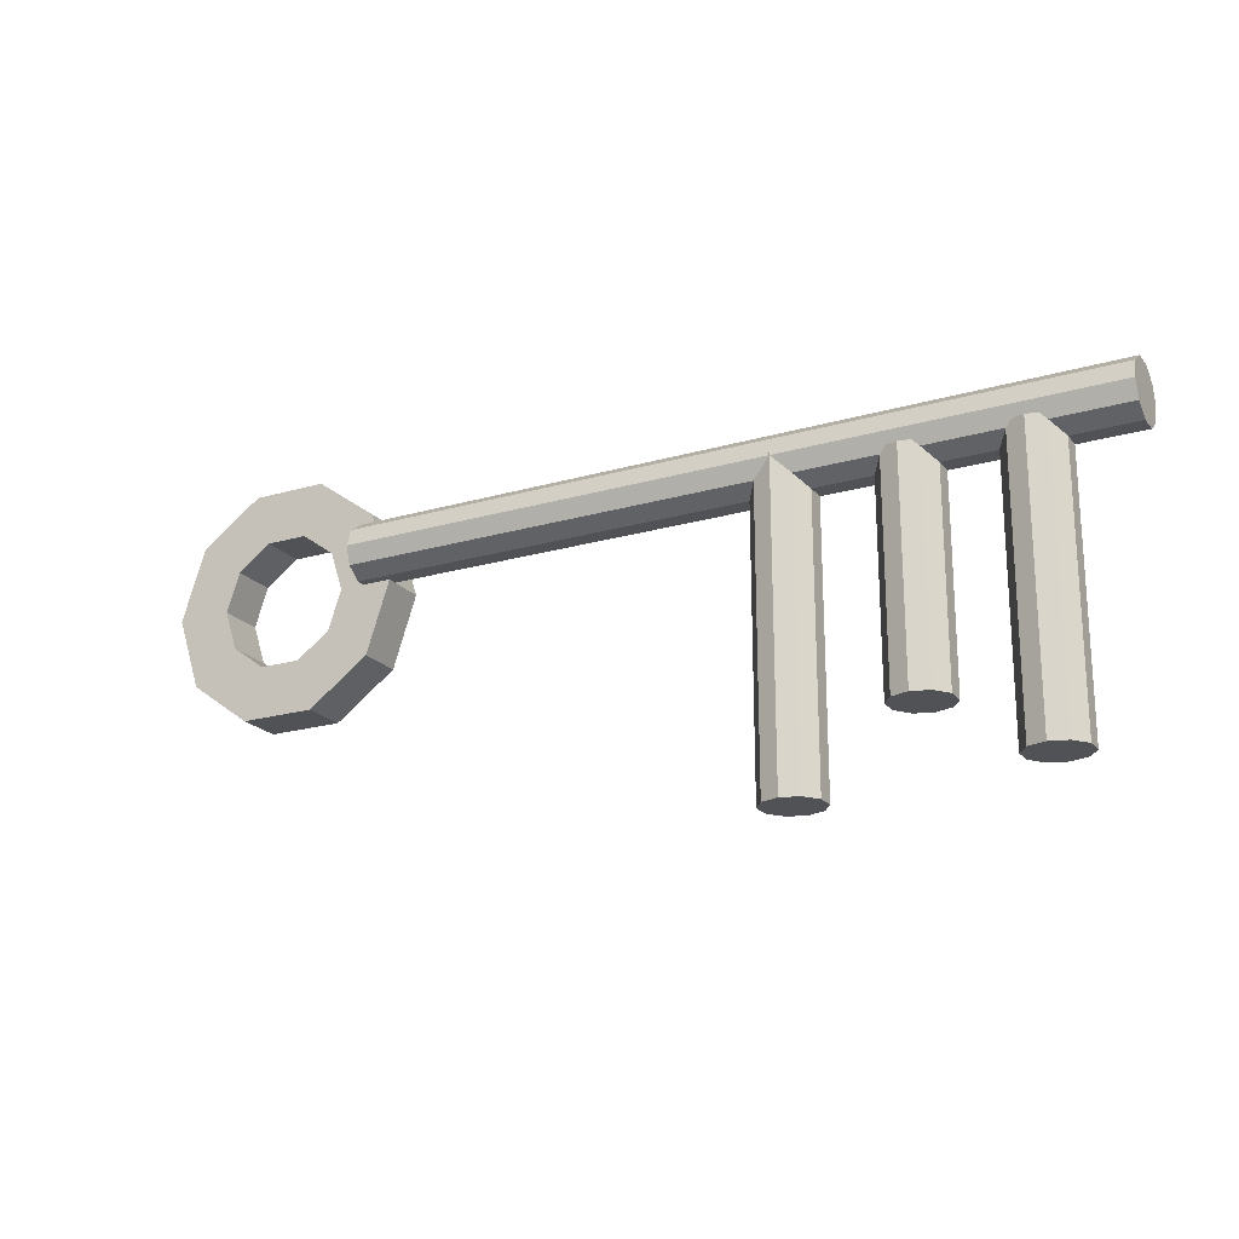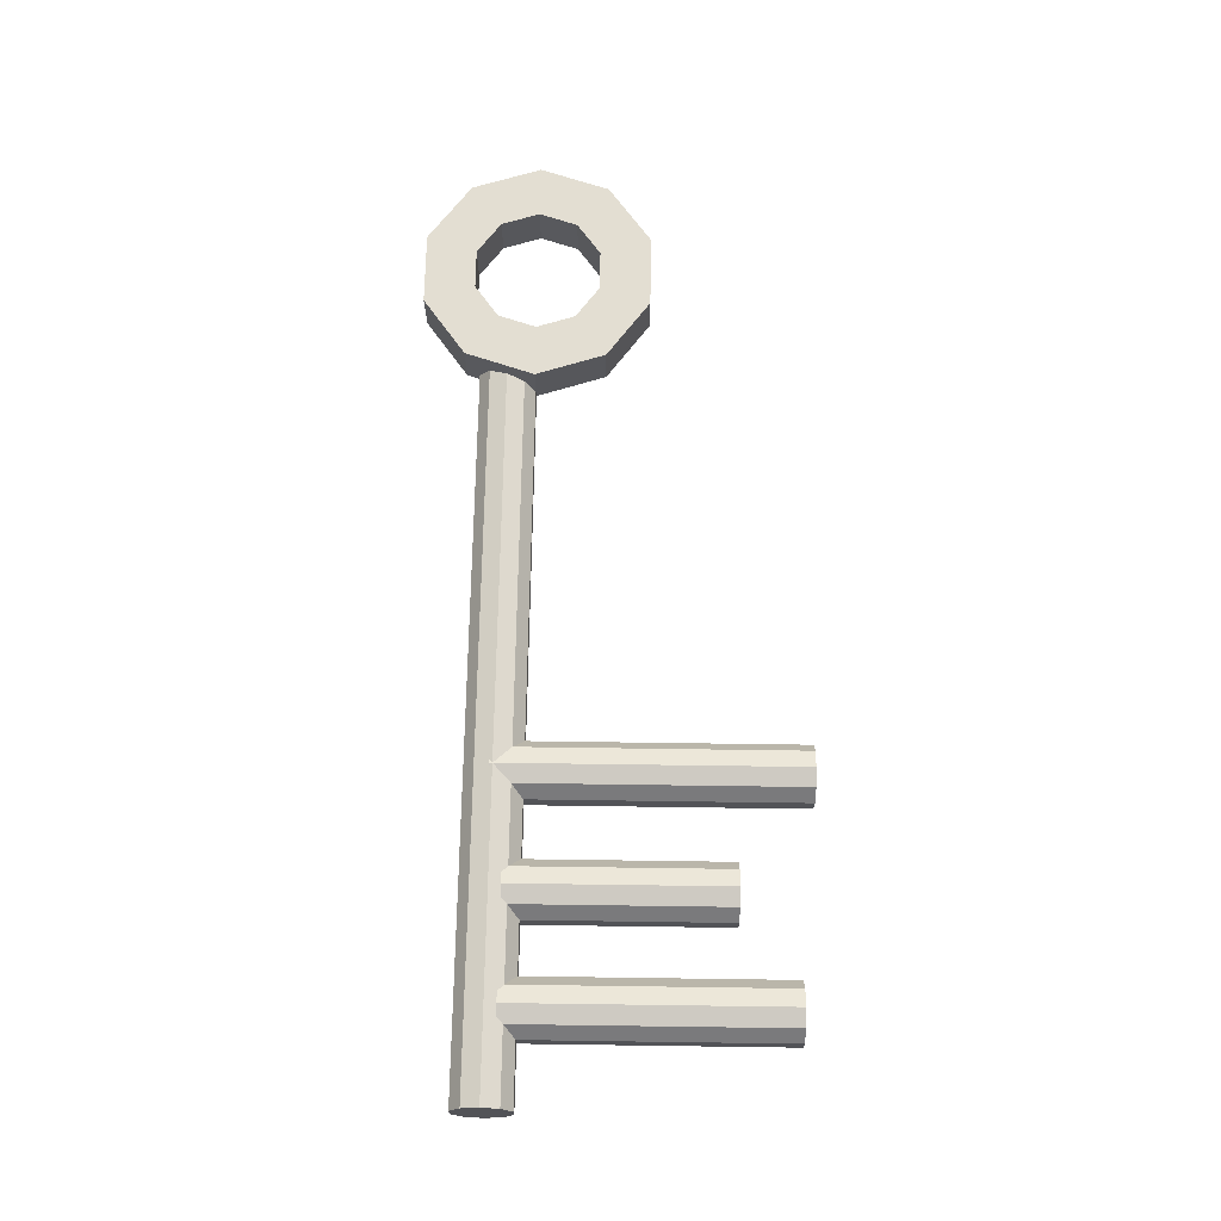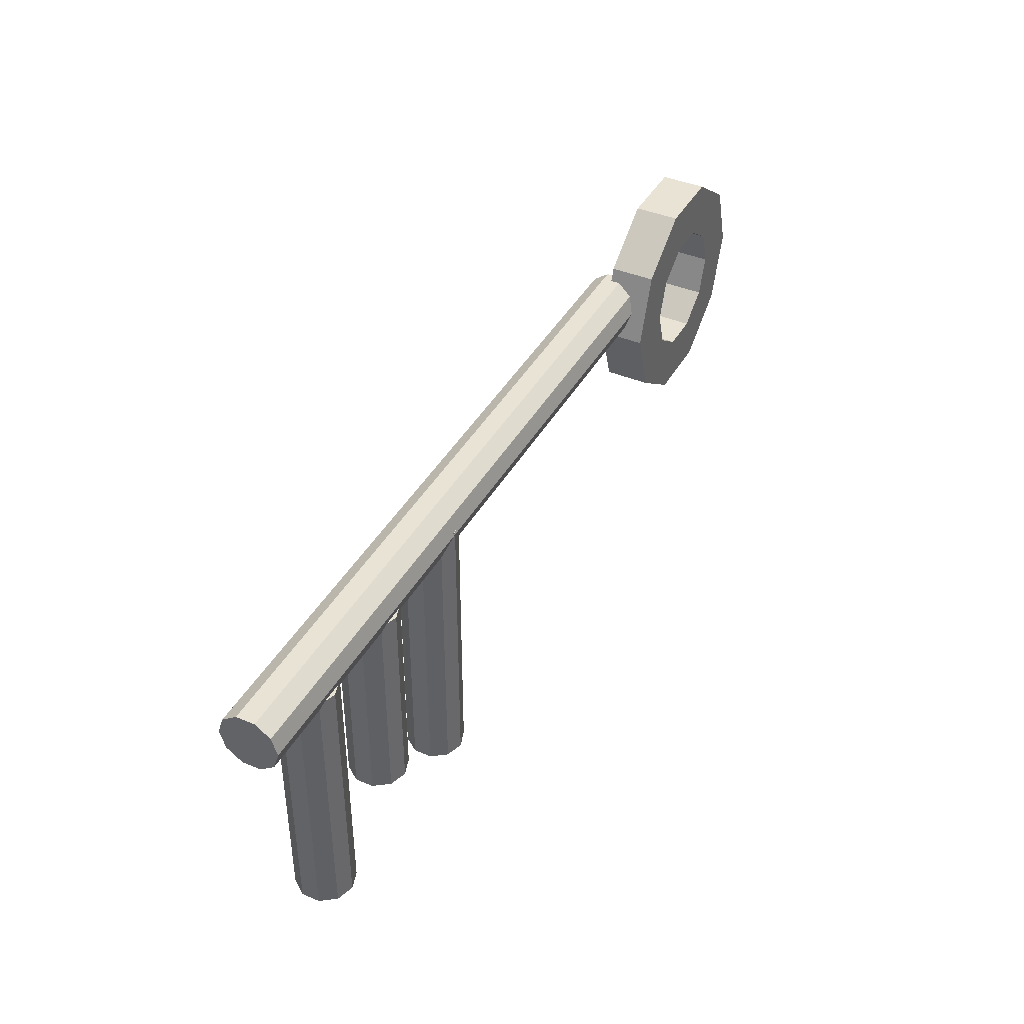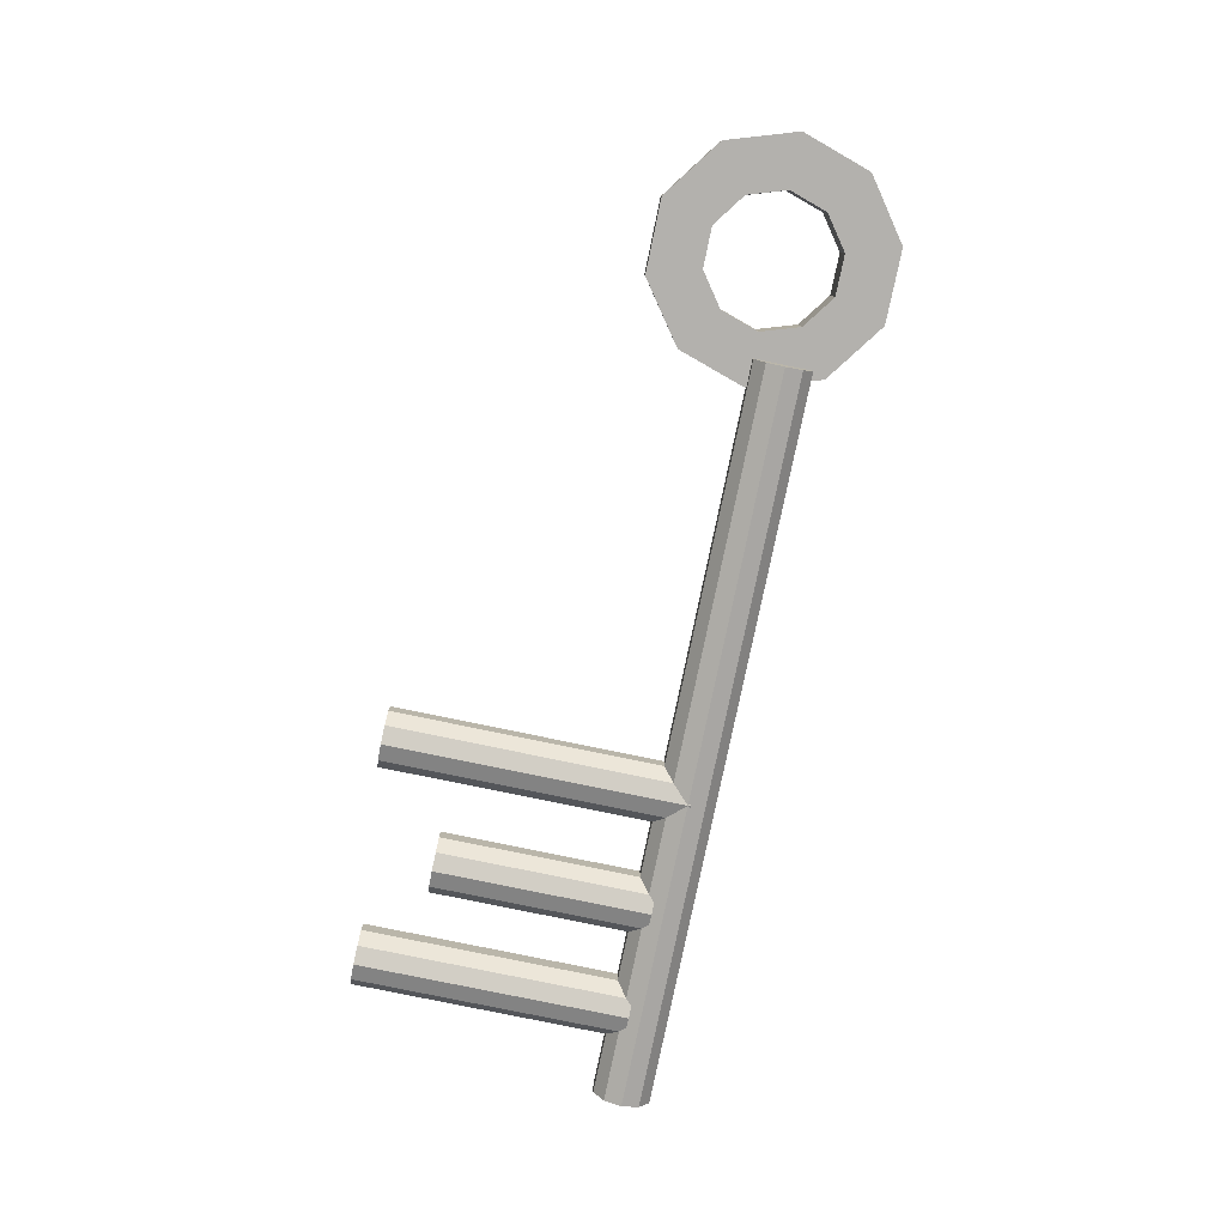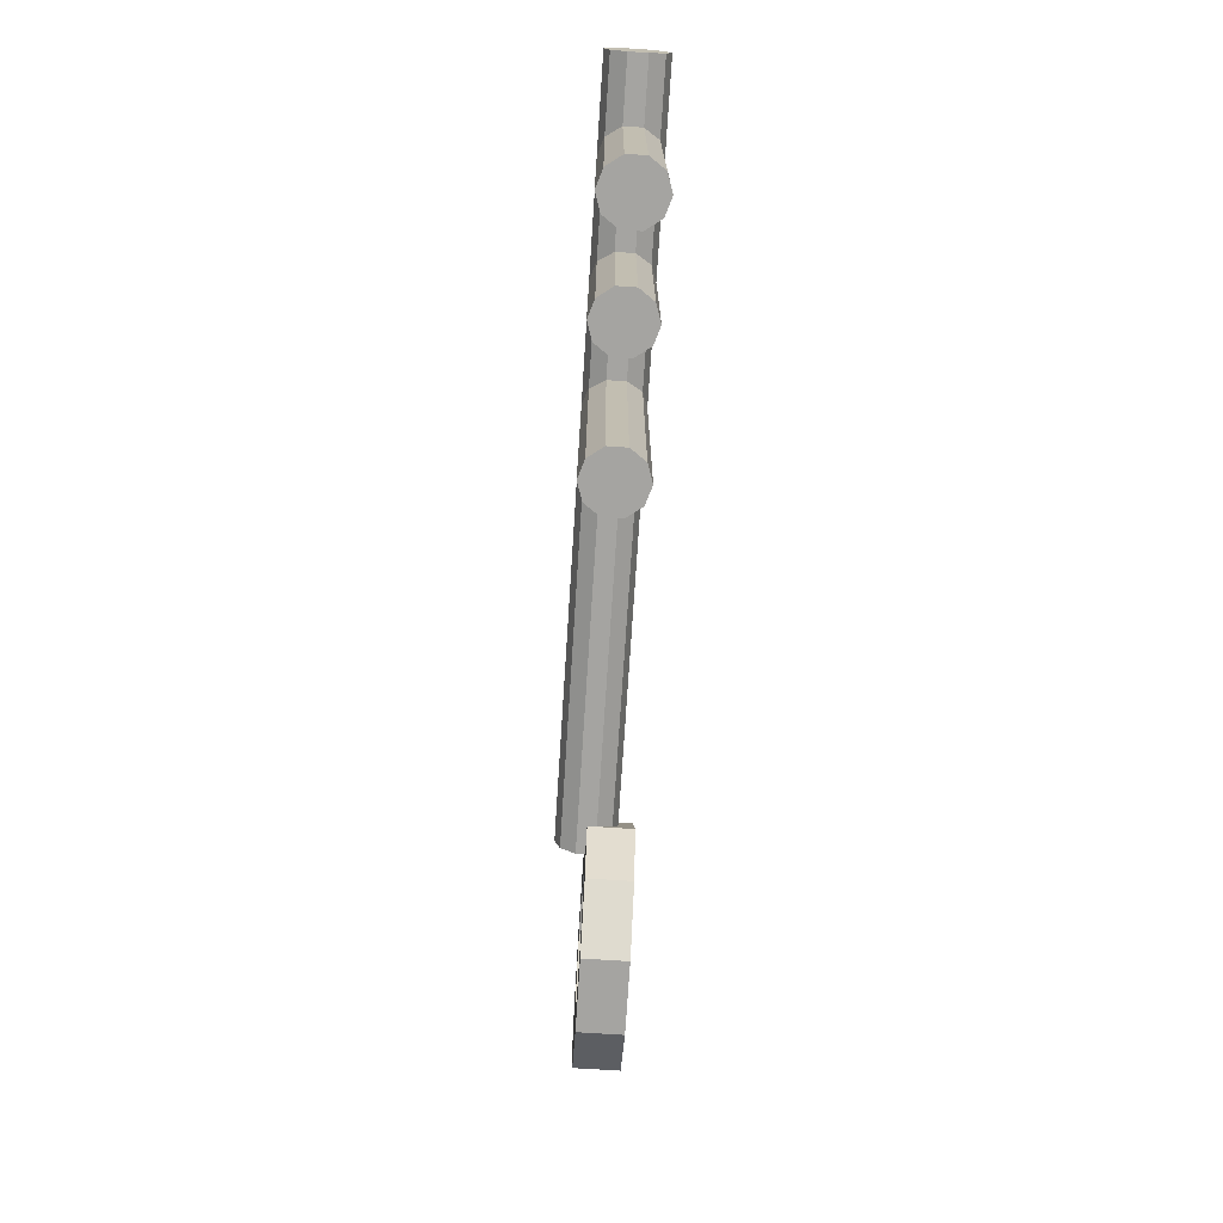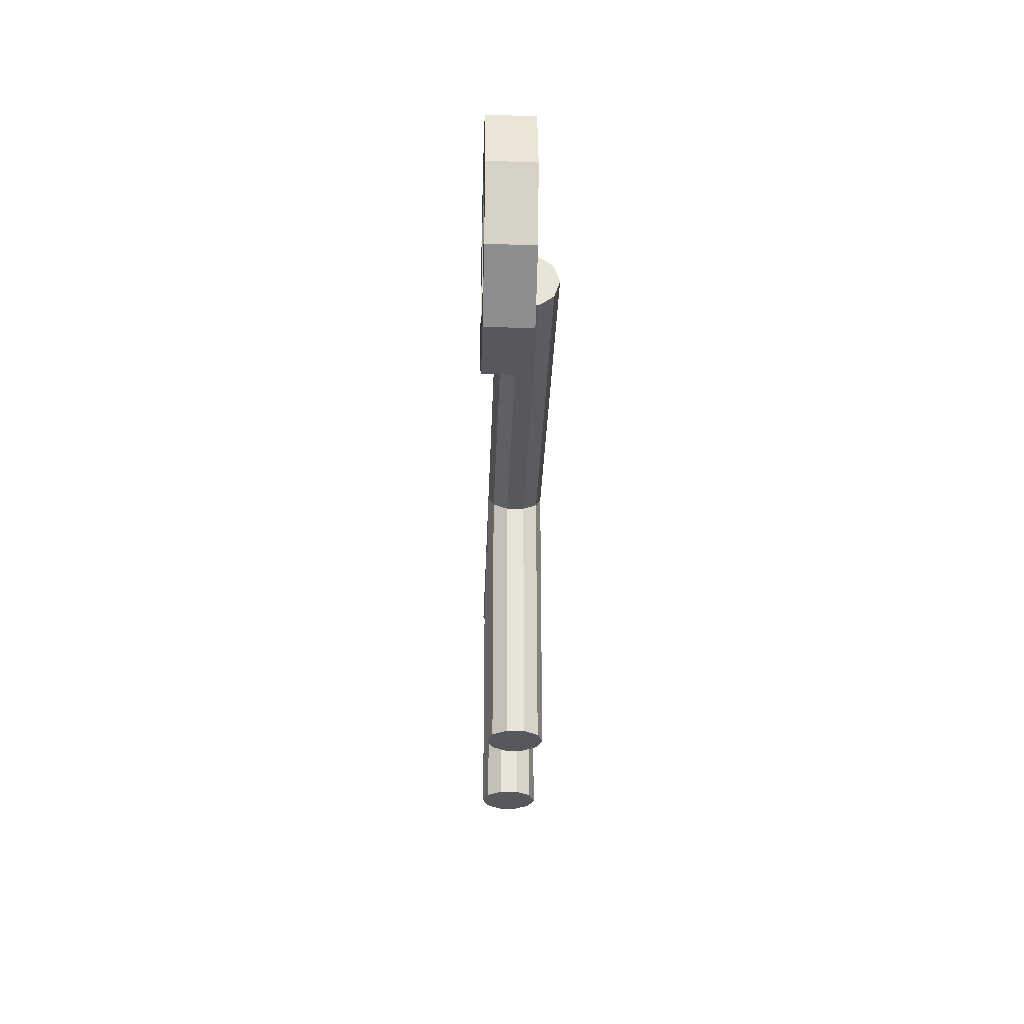
<metadata>
{"format":"obj","ext":"obj","renderer":"f3d","projection":"perspective","resolution":1024,"background":"white","views":[{"elev":-20.6,"azim":27.8,"up":"+Z"},{"elev":67.7,"azim":90.8,"up":"+Y"},{"elev":41.2,"azim":117.1,"up":"+Z"},{"elev":-79.2,"azim":-101.7,"up":"+Y"},{"elev":-73.3,"azim":86.3,"up":"+Z"},{"elev":-28.9,"azim":-91.8,"up":"+Z"}]}
</metadata>
<code>
o tube
v -0.3344 0 0.125
v -0.3344 0.05 0.125
v -0.3526 0 0.06893
v -0.3526 0.05 0.06893
v -0.2687 0 0.07725
v -0.2687 0.05 0.07725
v -0.3164 0 0.0426
v -0.3164 0.05 0.0426
v -0.2436 0 8.048e-18
v -0.2436 0.05 8.048e-18
v -0.3025 0 4.438e-18
v -0.3025 0.05 4.438e-18
v -0.2687 0 -0.07725
v -0.2687 0.05 -0.07725
v -0.3164 0 -0.0426
v -0.3164 0.05 -0.0426
v -0.3344 0 -0.125
v -0.3344 0.05 -0.125
v -0.3526 0 -0.06893
v -0.3526 0.05 -0.06893
v -0.4156 0 -0.125
v -0.4156 0.05 -0.125
v -0.3974 0 -0.06893
v -0.3974 0.05 -0.06893
v -0.4813 0 -0.07725
v -0.4813 0.05 -0.07725
v -0.4336 0 -0.0426
v -0.4336 0.05 -0.0426
v -0.5064 0 -2.414e-17
v -0.5064 0.05 -2.414e-17
v -0.4475 0 -1.331e-17
v -0.4475 0.05 -1.331e-17
v -0.4813 0 0.07725
v -0.4813 0.05 0.07725
v -0.4336 0 0.0426
v -0.4336 0.05 0.0426
v -0.4156 0 0.125
v -0.4156 0.05 0.125
v -0.3974 0 0.06893
v -0.3974 0.05 0.06893
f 1 5 6 2
f 4 8 7 3
f 3 7 5 1
f 2 6 8 4
f 5 9 10 6
f 8 12 11 7
f 7 11 9 5
f 6 10 12 8
f 9 13 14 10
f 12 16 15 11
f 11 15 13 9
f 10 14 16 12
f 13 17 18 14
f 16 20 19 15
f 15 19 17 13
f 14 18 20 16
f 17 21 22 18
f 20 24 23 19
f 19 23 21 17
f 18 22 24 20
f 21 25 26 22
f 24 28 27 23
f 23 27 25 21
f 22 26 28 24
f 25 29 30 26
f 28 32 31 27
f 27 31 29 25
f 26 30 32 28
f 29 33 34 30
f 32 36 35 31
f 31 35 33 29
f 30 34 36 32
f 33 37 38 34
f 36 40 39 35
f 35 39 37 33
f 34 38 40 36
f 37 1 2 38
f 40 4 3 39
f 39 3 1 37
f 38 2 4 40
o cylinder
v 0.5375 -1.193e-16 0.03125
v -0.275 6.106e-17 0.03125
v 0.5375 0.01015 0.0625
v -0.275 0.01015 0.0625
v 0.5375 0.02658 0.05056
v -0.275 0.02658 0.05056
v 0.5375 0.03286 0.03125
v -0.275 0.03286 0.03125
v 0.5375 0.02658 0.01194
v -0.275 0.02658 0.01194
v 0.5375 0.01015 1.041e-17
v -0.275 0.01015 1.041e-17
v 0.5375 -0.01015 1.041e-17
v -0.275 -0.01015 1.041e-17
v 0.5375 -0.02658 0.01194
v -0.275 -0.02658 0.01194
v 0.5375 -0.03286 0.03125
v -0.275 -0.03286 0.03125
v 0.5375 -0.02658 0.05056
v -0.275 -0.02658 0.05056
v 0.5375 -0.01015 0.0625
v -0.275 -0.01015 0.0625
f 45 43 41
f 43 45 46 44
f 44 46 42
f 47 45 41
f 45 47 48 46
f 46 48 42
f 49 47 41
f 47 49 50 48
f 48 50 42
f 51 49 41
f 49 51 52 50
f 50 52 42
f 53 51 41
f 51 53 54 52
f 52 54 42
f 55 53 41
f 53 55 56 54
f 54 56 42
f 57 55 41
f 55 57 58 56
f 56 58 42
f 59 57 41
f 57 59 60 58
f 58 60 42
f 61 59 41
f 59 61 62 60
f 60 62 42
f 43 61 41
f 61 43 44 62
f 62 44 42
o cylinder
v 0.4375 -6.245e-17 -0.2812
v 0.4375 4.163e-18 0.01875
v 0.4688 0.01015 -0.2812
v 0.4688 0.01015 0.01875
v 0.4568 0.02658 -0.2812
v 0.4568 0.02658 0.01875
v 0.4375 0.03286 -0.2812
v 0.4375 0.03286 0.01875
v 0.4182 0.02658 -0.2812
v 0.4182 0.02658 0.01875
v 0.4063 0.01015 -0.2812
v 0.4062 0.01015 0.01875
v 0.4063 -0.01015 -0.2812
v 0.4062 -0.01015 0.01875
v 0.4182 -0.02658 -0.2812
v 0.4182 -0.02658 0.01875
v 0.4375 -0.03286 -0.2812
v 0.4375 -0.03286 0.01875
v 0.4568 -0.02658 -0.2812
v 0.4568 -0.02658 0.01875
v 0.4688 -0.01015 -0.2812
v 0.4688 -0.01015 0.01875
f 67 65 63
f 65 67 68 66
f 66 68 64
f 69 67 63
f 67 69 70 68
f 68 70 64
f 71 69 63
f 69 71 72 70
f 70 72 64
f 73 71 63
f 71 73 74 72
f 72 74 64
f 75 73 63
f 73 75 76 74
f 74 76 64
f 77 75 63
f 75 77 78 76
f 76 78 64
f 79 77 63
f 77 79 80 78
f 78 80 64
f 81 79 63
f 79 81 82 80
f 80 82 64
f 83 81 63
f 81 83 84 82
f 82 84 64
f 65 83 63
f 83 65 66 84
f 84 66 64
o cylinder
v 0.3188 -4.857e-17 -0.2187
v 0.3187 4.163e-18 0.01875
v 0.35 0.01015 -0.2187
v 0.35 0.01015 0.01875
v 0.3381 0.02658 -0.2187
v 0.3381 0.02658 0.01875
v 0.3188 0.03286 -0.2187
v 0.3187 0.03286 0.01875
v 0.2994 0.02658 -0.2187
v 0.2994 0.02658 0.01875
v 0.2875 0.01015 -0.2187
v 0.2875 0.01015 0.01875
v 0.2875 -0.01015 -0.2187
v 0.2875 -0.01015 0.01875
v 0.2994 -0.02658 -0.2187
v 0.2994 -0.02658 0.01875
v 0.3188 -0.03286 -0.2187
v 0.3187 -0.03286 0.01875
v 0.3381 -0.02658 -0.2187
v 0.3381 -0.02658 0.01875
v 0.35 -0.01015 -0.2187
v 0.35 -0.01015 0.01875
f 89 87 85
f 87 89 90 88
f 88 90 86
f 91 89 85
f 89 91 92 90
f 90 92 86
f 93 91 85
f 91 93 94 92
f 92 94 86
f 95 93 85
f 93 95 96 94
f 94 96 86
f 97 95 85
f 95 97 98 96
f 96 98 86
f 99 97 85
f 97 99 100 98
f 98 100 86
f 101 99 85
f 99 101 102 100
f 100 102 86
f 103 101 85
f 101 103 104 102
f 102 104 86
f 105 103 85
f 103 105 106 104
f 104 106 86
f 87 105 85
f 105 87 88 106
f 106 88 86
o cylinder
v 0.1938 -6.592e-17 -0.2969
v 0.1938 7.633e-18 0.03438
v 0.225 0.01015 -0.2969
v 0.225 0.01015 0.03438
v 0.2131 0.02658 -0.2969
v 0.2131 0.02658 0.03438
v 0.1938 0.03286 -0.2969
v 0.1938 0.03286 0.03438
v 0.1744 0.02658 -0.2969
v 0.1744 0.02658 0.03438
v 0.1625 0.01015 -0.2969
v 0.1625 0.01015 0.03438
v 0.1625 -0.01015 -0.2969
v 0.1625 -0.01015 0.03438
v 0.1744 -0.02658 -0.2969
v 0.1744 -0.02658 0.03438
v 0.1938 -0.03286 -0.2969
v 0.1938 -0.03286 0.03438
v 0.2131 -0.02658 -0.2969
v 0.2131 -0.02658 0.03438
v 0.225 -0.01015 -0.2969
v 0.225 -0.01015 0.03438
f 111 109 107
f 109 111 112 110
f 110 112 108
f 113 111 107
f 111 113 114 112
f 112 114 108
f 115 113 107
f 113 115 116 114
f 114 116 108
f 117 115 107
f 115 117 118 116
f 116 118 108
f 119 117 107
f 117 119 120 118
f 118 120 108
f 121 119 107
f 119 121 122 120
f 120 122 108
f 123 121 107
f 121 123 124 122
f 122 124 108
f 125 123 107
f 123 125 126 124
f 124 126 108
f 127 125 107
f 125 127 128 126
f 126 128 108
f 109 127 107
f 127 109 110 128
f 128 110 108

</code>
